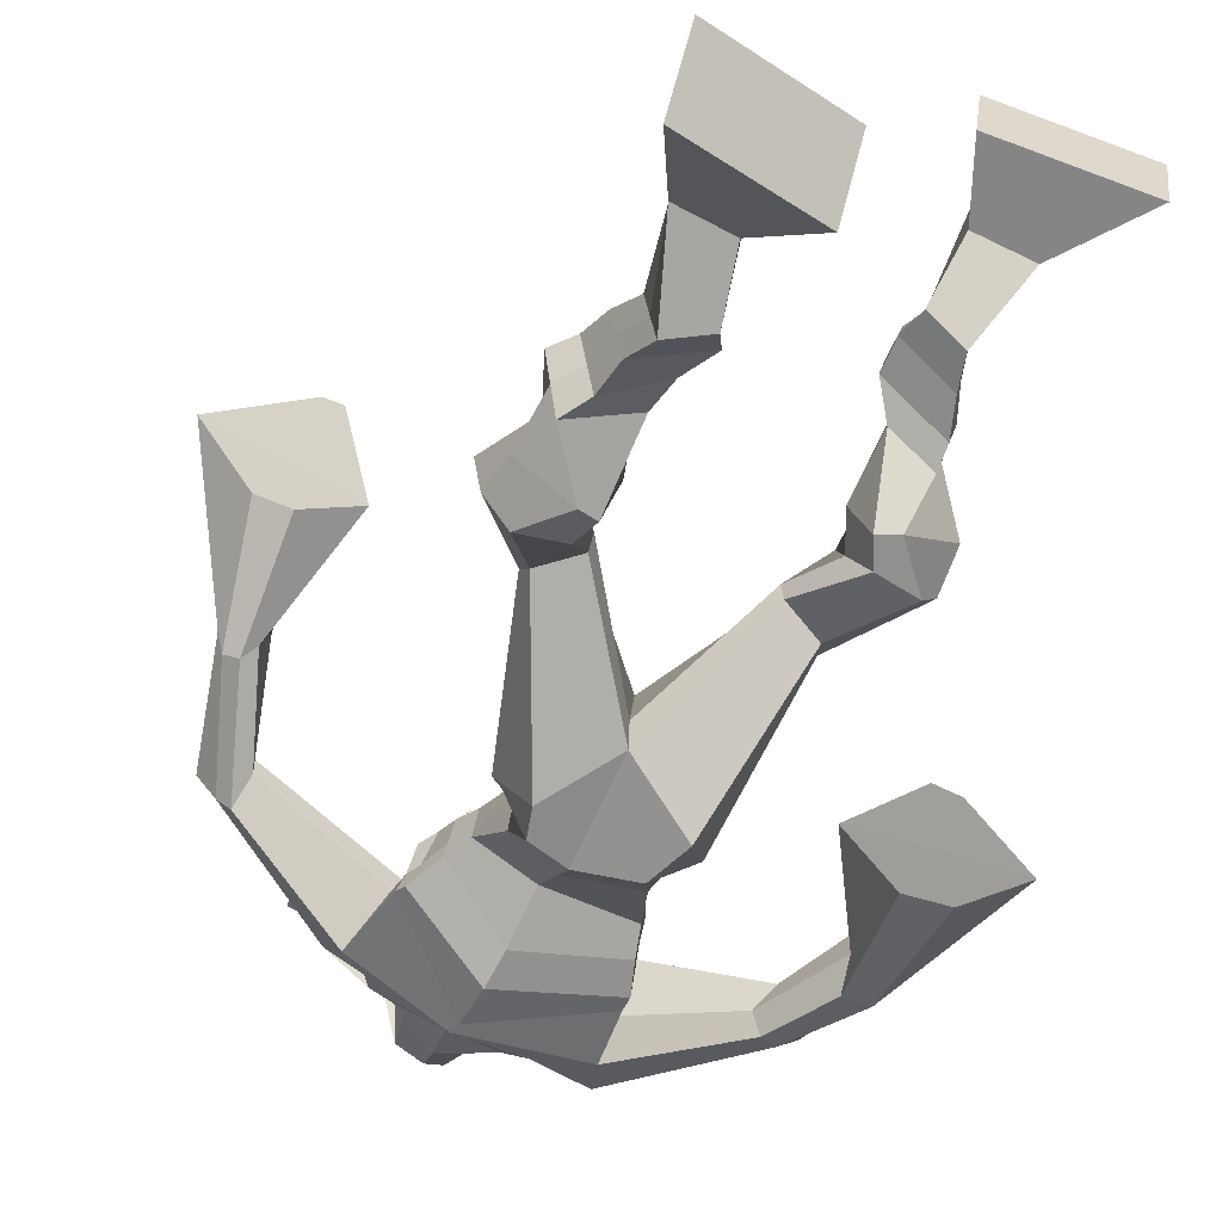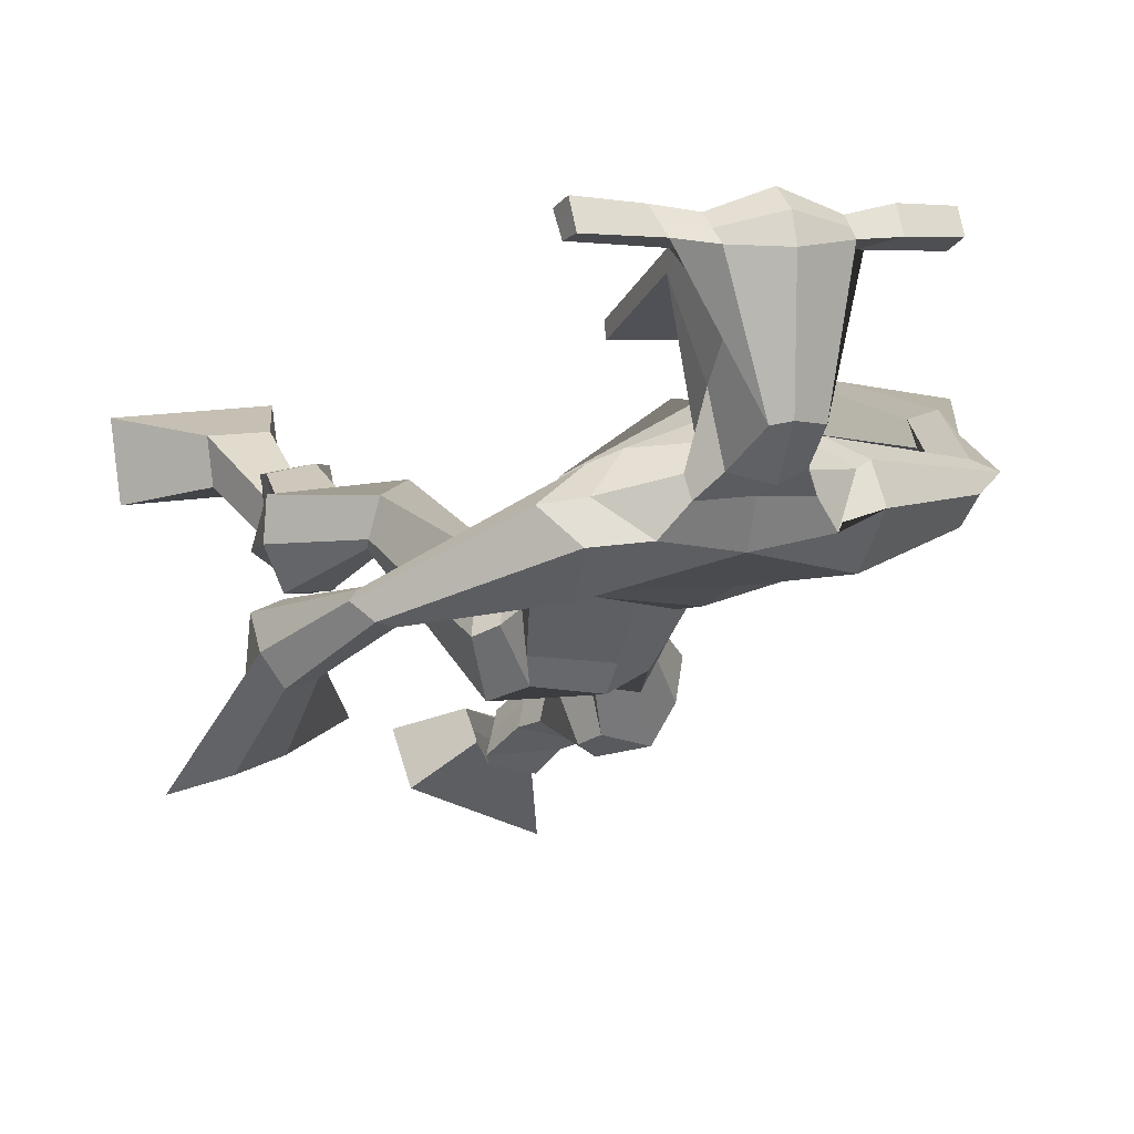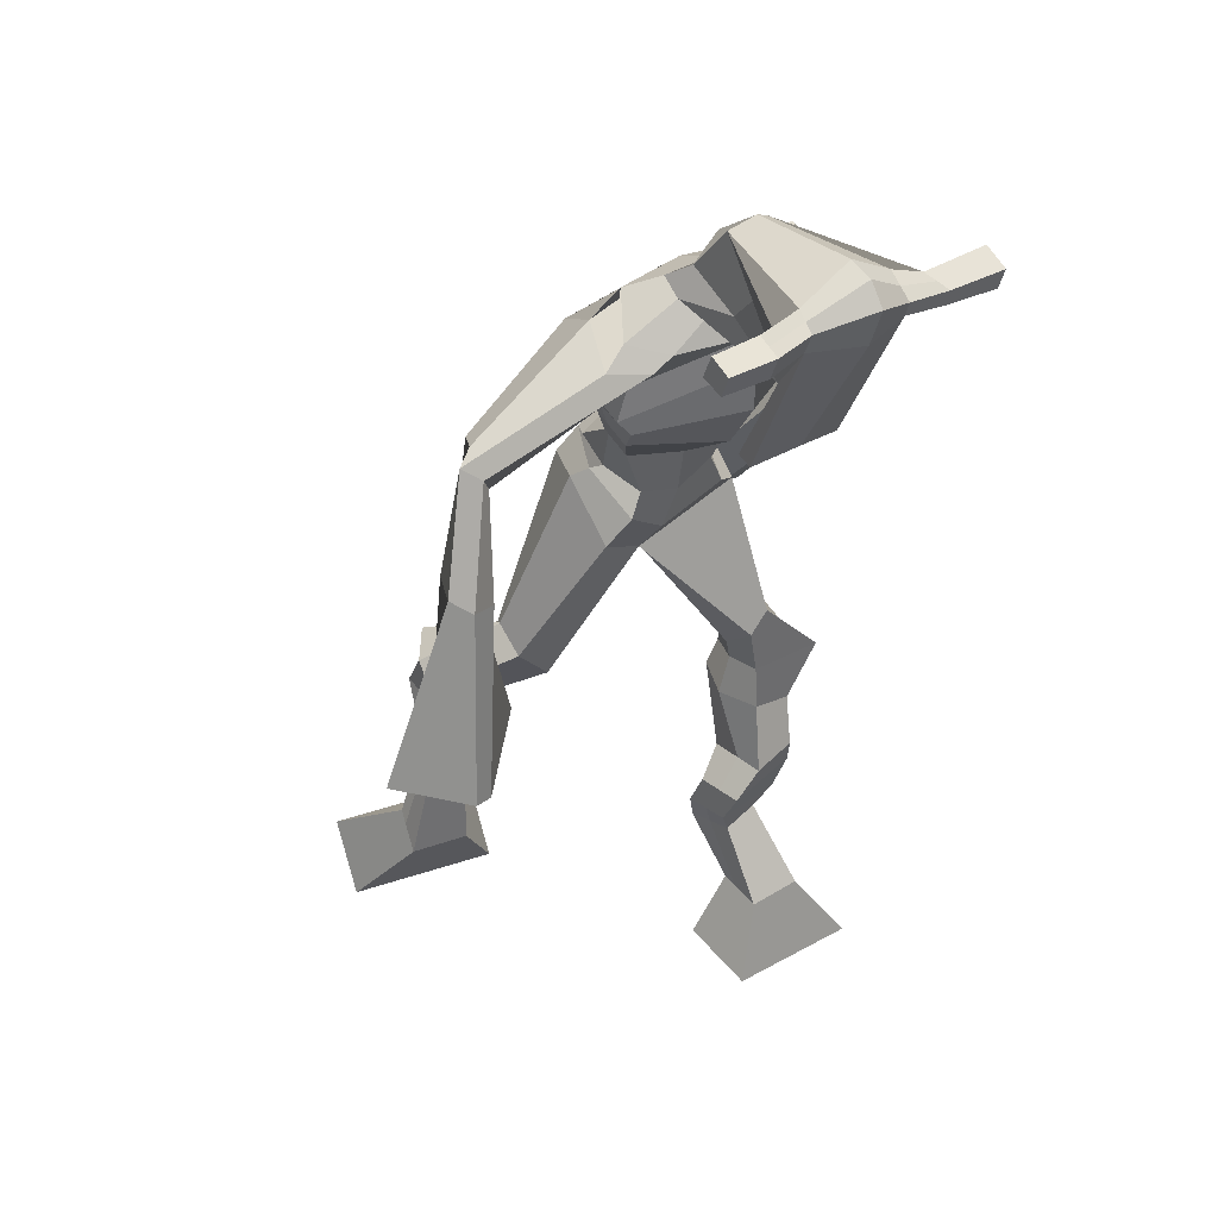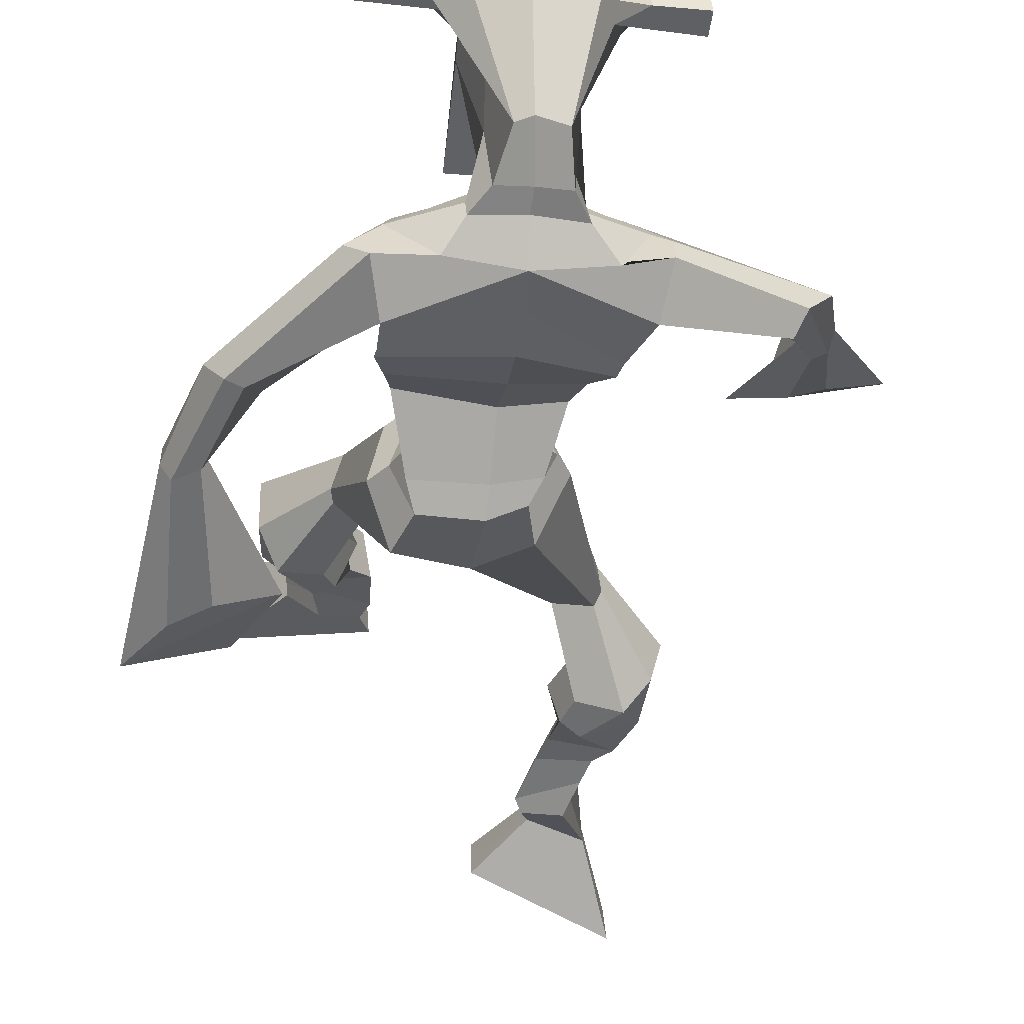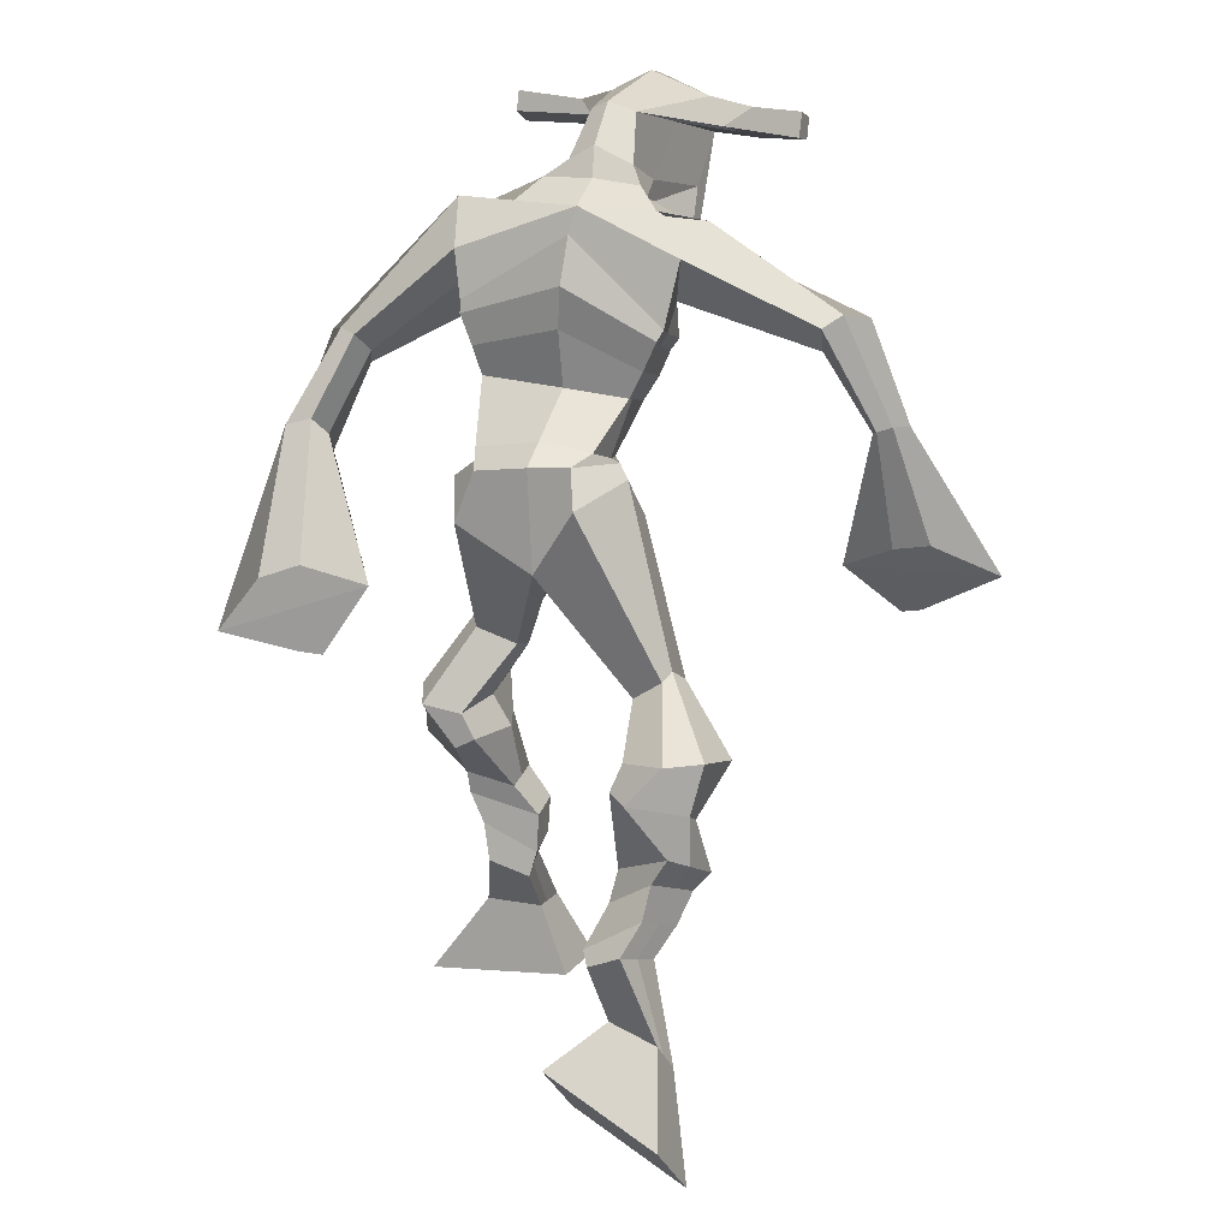
<metadata>
{"format":"obj","ext":"obj","renderer":"f3d","projection":"perspective","resolution":1024,"background":"white","views":[{"elev":-71.0,"azim":-27.0,"up":"+Z"},{"elev":3.6,"azim":153.6,"up":"+Z"},{"elev":37.3,"azim":-36.8,"up":"+Y"},{"elev":-23.7,"azim":170.3,"up":"+Z"},{"elev":22.7,"azim":-156.8,"up":"+Y"}]}
</metadata>
<code>
o monstruo
v 0.2259 -0.2343 -0.5587
v 0.2936 -0.2903 -0.6209
v 0.2189 -0.2843 -0.5205
v 0.2806 -0.3794 -0.5541
v 0.1479 -0.2393 -0.5829
v 0.09989 -0.3187 -0.6967
v 0.1406 -0.2909 -0.5446
v 0.08682 -0.4078 -0.6299
v 0.2488 -0.1491 -0.5768
v 0.2235 -0.173 -0.5238
v 0.1983 -0.1193 -0.5874
v 0.173 -0.1418 -0.5343
v 0.2598 -0.1328 -0.5628
v 0.2346 -0.1559 -0.5097
v 0.1822 -0.0805 -0.5532
v 0.1556 -0.1067 -0.4993
v 0.2408 -0.08107 -0.5231
v 0.2142 -0.1072 -0.4693
v 0.176 -0.03285 -0.5392
v 0.1436 -0.06643 -0.4746
v 0.2328 -0.03557 -0.5113
v 0.2004 -0.06915 -0.4468
v 0.1549 0.004934 -0.5364
v 0.1201 -0.03699 -0.4707
v 0.2387 0.0795 -0.5271
v 0.2116 0.02656 -0.425
v 0.2122 0.07273 -0.544
v 0.1485 0.02639 -0.4557
v 0.2269 0.1165 -0.5125
v 0.2146 0.08434 -0.3982
v 0.1667 0.1277 -0.5279
v 0.1116 0.1043 -0.4253
v 0.2618 0.1506 -0.3957
v 0.2384 0.1411 -0.3293
v 0.2149 0.1878 -0.4115
v 0.2064 0.1703 -0.3505
v 0.3901 0.3126 -0.424
v 0.3865 0.2902 -0.3229
v 0.3297 0.41 -0.4302
v 0.2957 0.3567 -0.2741
v 0.4765 -0.2881 -0.2248
v 0.4309 -0.3844 -0.2405
v 0.4795 -0.2998 -0.162
v 0.4362 -0.4052 -0.1305
v 0.5585 -0.2907 -0.2298
v 0.6387 -0.4107 -0.2555
v 0.5615 -0.3027 -0.1665
v 0.644 -0.4315 -0.1455
v 0.4643 -0.2058 -0.2896
v 0.479 -0.197 -0.2271
v 0.5223 -0.1883 -0.2975
v 0.5329 -0.1871 -0.2354
v 0.4546 -0.1678 -0.2841
v 0.4655 -0.1666 -0.2219
v 0.5387 -0.1402 -0.2795
v 0.5499 -0.142 -0.215
v 0.4601 -0.1198 -0.2641
v 0.4713 -0.1216 -0.1996
v 0.5552 -0.09259 -0.2861
v 0.5703 -0.09686 -0.208
v 0.4928 -0.07611 -0.2739
v 0.5063 -0.08028 -0.1955
v 0.5584 -0.05865 -0.29
v 0.5723 -0.06999 -0.2066
v 0.5218 0.01791 -0.3379
v 0.5182 0.01466 -0.2204
v 0.5482 0.002377 -0.3436
v 0.5844 -0.005718 -0.2314
v 0.5412 0.05321 -0.3371
v 0.5183 0.07895 -0.2252
v 0.6007 0.05762 -0.3381
v 0.6274 0.07534 -0.2246
v 0.4871 0.1401 -0.2696
v 0.4913 0.1624 -0.2071
v 0.542 0.1618 -0.2835
v 0.5323 0.1769 -0.2234
v 0.4946 0.3732 -0.4358
v 0.5056 0.3789 -0.276
v 0.3977 0.7575 -0.2604
v 0.4042 0.7037 -0.1296
v 0.2443 0.7107 -0.288
v 0.28 0.6381 -0.2097
v 0.5501 0.6977 -0.3063
v 0.5302 0.6119 -0.21
v 0.2952 0.7568 -0.2438
v 0.3044 0.7035 -0.1516
v 0.2321 0.7451 -0.2216
v 0.2734 0.6894 -0.1509
v 0.06971 0.6303 -0.2491
v 0.06663 0.5849 -0.1976
v 0.05257 0.6414 -0.2145
v 0.04704 0.6142 -0.179
v 0.008134 0.487 -0.1991
v 0.02979 0.4654 -0.1395
v -0.01092 0.4941 -0.1919
v -0.005199 0.473 -0.1285
v -0.009934 0.318 -0.1661
v -0.007605 0.2059 -0.1044
v -0.05757 0.3257 -0.1541
v -0.03345 0.21 -0.09799
v 0.4927 0.7524 -0.2472
v 0.4999 0.6999 -0.1605
v 0.5694 0.7528 -0.2519
v 0.54 0.6973 -0.1754
v 0.6853 0.5748 -0.3354
v 0.6826 0.5264 -0.2963
v 0.7083 0.5801 -0.329
v 0.7149 0.5528 -0.2985
v 0.7235 0.4709 -0.3915
v 0.7338 0.4018 -0.3173
v 0.7562 0.4617 -0.4026
v 0.7655 0.3904 -0.331
v 0.6943 0.3038 -0.4893
v 0.6638 0.1826 -0.4926
v 0.7456 0.285 -0.5102
v 0.7005 0.1814 -0.4929
v 0.4143 0.8776 0.02631
v 0.4142 0.8381 0.08397
v 0.3322 0.8471 0.03587
v 0.332 0.8243 0.05996
v 0.4741 0.8451 0.02888
v 0.4787 0.8143 0.05947
v 0.4766 0.7414 0.006043
v 0.4106 0.7452 0.008018
v 0.3357 0.7312 0.001985
v 0.3536 0.7971 -0.1798
v 0.4439 0.7968 -0.1814
v 0.4023 0.8216 -0.1937
v 0.4791 0.7932 0.05242
v 0.3309 0.7961 0.04943
v 0.4307 0.8552 -0.1373
v 0.4096 0.866 -0.1328
v 0.4101 0.7868 0.06937
v 0.3683 0.8562 -0.1365
v 0.2037 0.8356 0.04129
v 0.2038 0.8223 0.07138
v 0.2026 0.7935 0.0613
v 0.2025 0.8029 0.02867
v 0.6173 0.8324 0.03658
v 0.6173 0.8157 0.07146
v 0.6179 0.7849 0.06112
v 0.618 0.8045 0.03058
v 0.3096 0.5223 -0.2959
v 0.3943 0.5321 -0.3149
v 0.5172 0.5293 -0.2993
v 0.5163 0.5155 -0.2549
v 0.3924 0.486 -0.2384
v 0.3091 0.5066 -0.2492
v 0.2938 0.5583 -0.2897
v 0.5301 0.5433 -0.2414
v 0.2943 0.537 -0.2317
v 0.3962 0.6123 -0.3247
v 0.5301 0.569 -0.302
v 0.3928 0.5491 -0.1482
v 0.5359 0.7889 0.05771
v 0.5354 0.8134 0.06592
v 0.5209 0.8283 0.03455
v 0.5028 0.8097 0.02568
v 0.2729 0.8365 0.03976
v 0.273 0.8221 0.07243
v 0.2717 0.7907 0.06149
v 0.3101 0.8093 0.02809
v 0.4094 0.5956 -0.03611
v 0.4042 0.6047 -0.05612
v 0.3296 0.6048 -0.05622
v 0.4703 0.6034 -0.05664
v 0.4678 0.5942 -0.03678
v 0.3313 0.5955 -0.03621
v 0.4017 0.7444 -0.1549
v 0.3318 0.7778 -0.2072
v 0.4454 0.7429 -0.1548
v 0.3558 0.7368 -0.1541
v 0.4685 0.7774 -0.2091
v 0.4006 0.7812 -0.2049
v 0.2703 0.6042 -0.3018
v 0.5312 0.5769 -0.2327
v 0.2874 0.5664 -0.2106
v 0.3964 0.6672 -0.3183
v 0.5459 0.6108 -0.3031
v 0.3999 0.6102 -0.1137
v 0.2645 0.6175 -0.2922
v 0.5105 0.5807 -0.1911
v 0.2721 0.5861 -0.22
v 0.3947 0.7287 -0.2947
v 0.5453 0.629 -0.3028
v 0.404 0.6707 -0.1158
v 0.3945 0.4829 -0.39
v 0.4891 0.4605 -0.3803
v 0.389 0.4268 -0.2445
v 0.3286 0.4695 -0.3698
v 0.46 0.4354 -0.2654
v 0.3431 0.4296 -0.2634
v 0.09382 -0.3602 -0.6656
v 0.2234 -0.2505 -0.546
v 0.1455 -0.2564 -0.5702
v 0.2876 -0.3317 -0.5898
v 0.2355 -0.1606 -0.5499
v 0.1851 -0.1307 -0.5605
v 0.247 -0.1443 -0.5361
v 0.1689 -0.09359 -0.5262
v 0.2275 -0.09416 -0.4962
v 0.1598 -0.04964 -0.5069
v 0.2166 -0.05236 -0.4791
v 0.1375 -0.01603 -0.5036
v 0.2486 0.0475 -0.4678
v 0.1335 0.06066 -0.5157
v 0.2322 0.09881 -0.4534
v 0.1288 0.1188 -0.4791
v 0.2595 0.1332 -0.3786
v 0.2074 0.1984 -0.3947
v 0.3871 0.3032 -0.3651
v 0.2902 0.4312 -0.3455
v 0.6411 -0.4204 -0.2044
v 0.4776 -0.2919 -0.2041
v 0.5595 -0.2947 -0.2088
v 0.4333 -0.3941 -0.1894
v 0.4718 -0.2013 -0.2584
v 0.5278 -0.1877 -0.2663
v 0.4601 -0.1671 -0.253
v 0.5443 -0.1411 -0.2472
v 0.4657 -0.1207 -0.2319
v 0.5628 -0.09472 -0.2471
v 0.4995 -0.0782 -0.2347
v 0.5653 -0.06432 -0.2483
v 0.4947 0.01781 -0.2756
v 0.6167 -0.003888 -0.2933
v 0.5185 0.06489 -0.2834
v 0.627 0.06309 -0.2814
v 0.4805 0.1332 -0.2458
v 0.5473 0.1791 -0.2721
v 0.5286 0.4102 -0.3632
v 0.2677 0.6412 -0.2404
v 0.5378 0.6607 -0.2661
v 0.2536 0.7223 -0.1831
v 0.2211 0.6975 -0.1749
v 0.07564 0.5925 -0.2225
v 0.02298 0.6348 -0.192
v 0.02201 0.4747 -0.1706
v -0.0243 0.4854 -0.1558
v 0.06081 0.2808 -0.1557
v -0.1464 0.2835 -0.119
v 0.5538 0.7339 -0.2049
v 0.5929 0.6962 -0.2132
v 0.6644 0.5541 -0.328
v 0.7317 0.5702 -0.3082
v 0.7209 0.4378 -0.3516
v 0.769 0.4266 -0.3682
v 0.6111 0.2758 -0.4571
v 0.7955 0.2117 -0.537
v 0.4144 0.8676 0.06119
v 0.3321 0.8357 0.04792
v 0.4764 0.8297 0.04418
v 0.4498 0.7726 -0.1009
v 0.356 0.7613 -0.105
v 0.4562 0.8242 -0.0425
v 0.3484 0.8262 -0.04369
v 0.2037 0.829 0.05633
v 0.2026 0.7982 0.04498
v 0.6173 0.8241 0.05402
v 0.618 0.7947 0.04585
v 0.5169 0.5235 -0.2806
v 0.3094 0.5194 -0.2872
v 0.5302 0.5583 -0.2772
v 0.294 0.5505 -0.2686
v 0.5194 0.7993 0.04169
v 0.5282 0.8208 0.05024
v 0.2909 0.8 0.04479
v 0.273 0.8293 0.05609
v 0.3337 0.7565 -0.1823
v 0.4675 0.7593 -0.1836
v 0.5388 0.5989 -0.278
v 0.2793 0.5884 -0.2655
v 0.5418 0.6192 -0.2811
v 0.2698 0.6061 -0.2655
v 0.3249 0.4477 -0.3204
v 0.4872 0.4453 -0.3319
v 0.3955 0.4583 -0.4247
v 0.4757 0.4402 -0.4146
v 0.3872 0.3514 -0.2741
v 0.3454 0.458 -0.4019
v 0.4706 0.4005 -0.255
v 0.3261 0.3957 -0.2591
v 0.5051 0.4298 -0.3501
v 0.3087 0.4456 -0.3279
f 1 5 11 9
f 4 3 7 8
f 193 195 5 6
f 193 196 4 8
f 196 194 3 4
f 6 5 1 2
f 198 12 16 200
f 7 3 10 12
f 195 7 12 198
f 194 1 9 197
f 200 16 20 202
f 12 10 14 16
f 9 11 15 13
f 197 9 13 199
f 20 18 22 24
f 16 14 18 20
f 13 15 19 17
f 199 13 17 201
f 21 23 27 25
f 17 19 23 21
f 201 17 21 203
f 202 20 24 204
f 206 28 32 208
f 203 21 25 205
f 204 24 28 206
f 24 22 26 28
f 29 31 35 33
f 28 26 30 32
f 25 27 31 29
f 205 25 29 207
f 209 33 37 211
f 207 29 33 209
f 208 32 36 210
f 32 30 34 36
f 185 184 79 83
f 210 36 40 212
f 36 34 38 40
f 33 35 39 37
f 41 49 51 45
f 44 48 47 43
f 213 46 45 215
f 213 48 44 216
f 216 44 43 214
f 46 42 41 45
f 218 220 56 52
f 47 52 50 43
f 215 218 52 47
f 214 217 49 41
f 220 222 60 56
f 52 56 54 50
f 49 53 55 51
f 217 219 53 49
f 60 64 62 58
f 56 60 58 54
f 53 57 59 55
f 219 221 57 53
f 61 65 67 63
f 57 61 63 59
f 221 223 61 57
f 222 224 64 60
f 226 228 72 68
f 223 225 65 61
f 224 226 68 64
f 64 68 66 62
f 69 73 75 71
f 68 72 70 66
f 65 69 71 67
f 225 227 69 65
f 229 211 37 73
f 227 229 73 69
f 228 230 76 72
f 72 76 74 70
f 184 181 81 79
f 230 231 78 76
f 76 78 38 74
f 73 37 77 75
f 268 159 135 257
f 133 129 122 118
f 186 182 84 80
f 274 183 82 232
f 273 185 83 233
f 183 186 80 82
f 234 235 88 86
f 82 88 92 90
f 82 80 86 88
f 79 81 87 85
f 90 92 96 94
f 235 87 91 237
f 232 82 90 236
f 87 81 89 91
f 95 93 97 99
f 236 90 94 238
f 91 89 93 95
f 237 91 95 239
f 240 98 100 241
f 239 95 99 241
f 94 96 100 98
f 238 94 98 240
f 242 102 104 243
f 83 79 101 103
f 80 84 104 102
f 104 84 106 108
f 108 106 110 112
f 83 103 107 105
f 233 83 105 244
f 243 104 108 245
f 109 111 115 113
f 245 108 112 247
f 105 107 111 109
f 244 105 109 246
f 248 113 115 249
f 246 109 113 248
f 112 110 114 116
f 247 112 116 249
f 250 117 119 251
f 250 118 122 252
f 156 155 141 140
f 131 132 117 121
f 132 134 119 117
f 130 133 118 120
f 172 169 124 125
f 174 170 126 128
f 173 174 128 127
f 270 173 127 253
f 169 171 123 124
f 269 172 125 254
f 129 133 163 167
f 128 126 134 132
f 127 128 132 131
f 253 127 131 255
f 130 125 165 168
f 254 125 130 256
f 258 137 136 257
f 161 160 136 137
f 267 161 137 258
f 159 162 138 135
f 260 142 139 259
f 158 157 139 142
f 266 156 140 259
f 265 158 142 260
f 192 189 147 148
f 276 188 145 261
f 275 192 148 262
f 189 191 146 147
f 187 190 143 144
f 188 187 144 145
f 148 147 154 151
f 261 145 153 263
f 262 148 151 264
f 147 146 150 154
f 144 143 149 152
f 145 144 152 153
f 255 131 158 265
f 252 122 156 266
f 131 121 157 158
f 122 129 155 156
f 119 134 162 159
f 256 130 161 267
f 130 120 160 161
f 251 119 159 268
f 165 164 163 168
f 164 166 167 163
f 133 130 168 163
f 123 129 167 166
f 124 123 166 164
f 125 124 164 165
f 234 86 172 269
f 80 102 171 169
f 242 101 173 270
f 101 79 174 173
f 79 85 170 174
f 86 80 169 172
f 151 154 180 177
f 263 153 179 271
f 264 151 177 272
f 154 150 176 180
f 152 149 175 178
f 153 152 178 179
f 177 180 186 183
f 271 179 185 273
f 272 177 183 274
f 180 176 182 186
f 178 175 181 184
f 179 178 184 185
f 278 277 187 188
f 277 280 190 187
f 279 281 191 189
f 284 282 192 275
f 283 278 188 276
f 282 279 189 192
f 281 283 276 191
f 280 284 275 190
f 175 272 274 181
f 176 271 273 182
f 149 264 272 175
f 150 263 271 176
f 102 242 270 171
f 85 234 269 170
f 120 251 268 160
f 134 256 267 162
f 121 252 266 157
f 129 255 265 155
f 143 262 264 149
f 146 261 263 150
f 190 275 262 143
f 191 276 261 146
f 155 265 260 141
f 157 266 259 139
f 141 260 259 140
f 162 267 258 138
f 138 258 257 135
f 126 254 256 134
f 123 253 255 129
f 170 269 254 126
f 171 270 253 123
f 117 250 252 121
f 118 250 251 120
f 111 247 249 115
f 110 246 248 114
f 114 248 249 116
f 106 244 246 110
f 107 245 247 111
f 103 243 245 107
f 84 233 244 106
f 101 242 243 103
f 93 238 240 97
f 96 239 241 100
f 97 240 241 99
f 92 237 239 96
f 89 236 238 93
f 81 232 236 89
f 88 235 237 92
f 85 87 235 234
f 182 273 233 84
f 181 274 232 81
f 160 268 257 136
f 75 77 231 230
f 71 75 230 228
f 70 74 229 227
f 74 38 211 229
f 66 70 227 225
f 63 67 226 224
f 62 66 225 223
f 67 71 228 226
f 59 63 224 222
f 58 62 223 221
f 54 58 221 219
f 50 54 219 217
f 55 59 222 220
f 43 50 217 214
f 45 51 218 215
f 51 55 220 218
f 42 216 214 41
f 46 213 216 42
f 48 213 215 47
f 35 210 212 39
f 31 208 210 35
f 30 207 209 34
f 34 209 211 38
f 26 205 207 30
f 23 204 206 27
f 22 203 205 26
f 27 206 208 31
f 19 202 204 23
f 18 201 203 22
f 14 199 201 18
f 10 197 199 14
f 15 200 202 19
f 3 194 197 10
f 5 195 198 11
f 11 198 200 15
f 2 1 194 196
f 6 2 196 193
f 8 7 195 193
f 39 212 284 280
f 78 231 283 281
f 40 38 279 282
f 231 77 278 283
f 212 40 282 284
f 38 78 281 279
f 37 39 280 277
f 77 37 277 278

</code>
